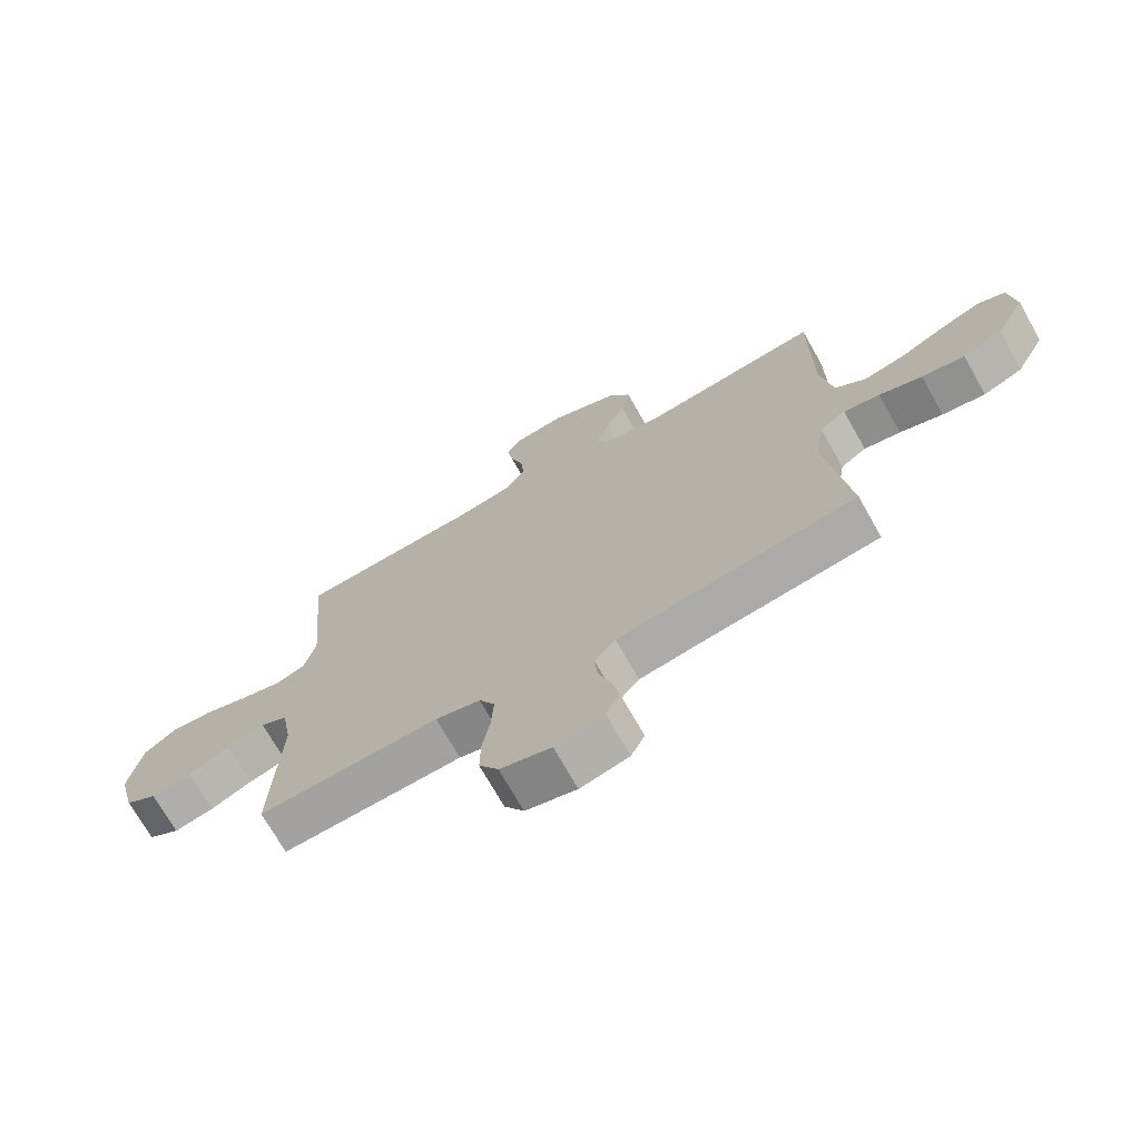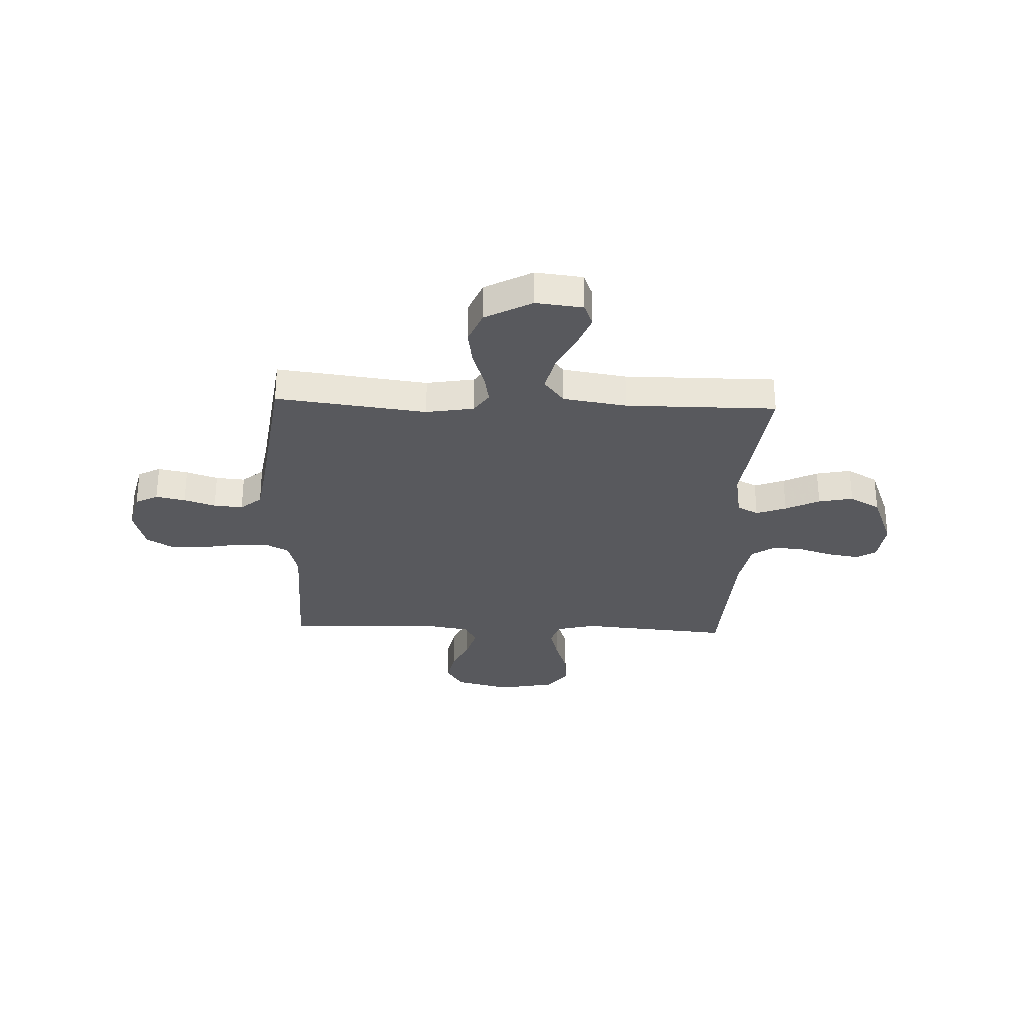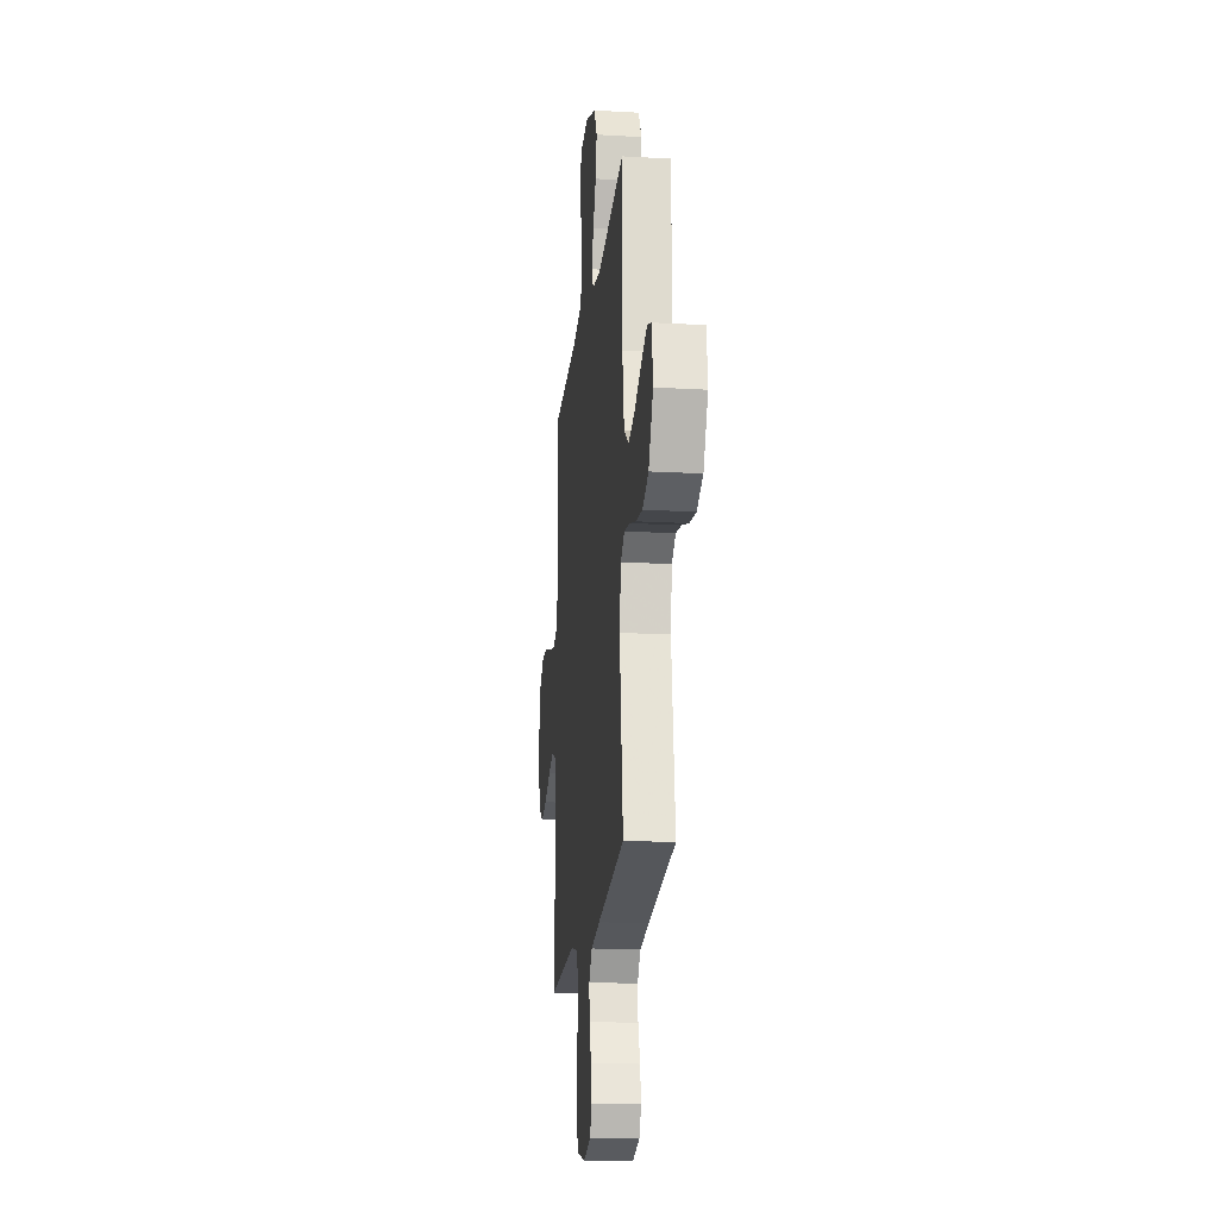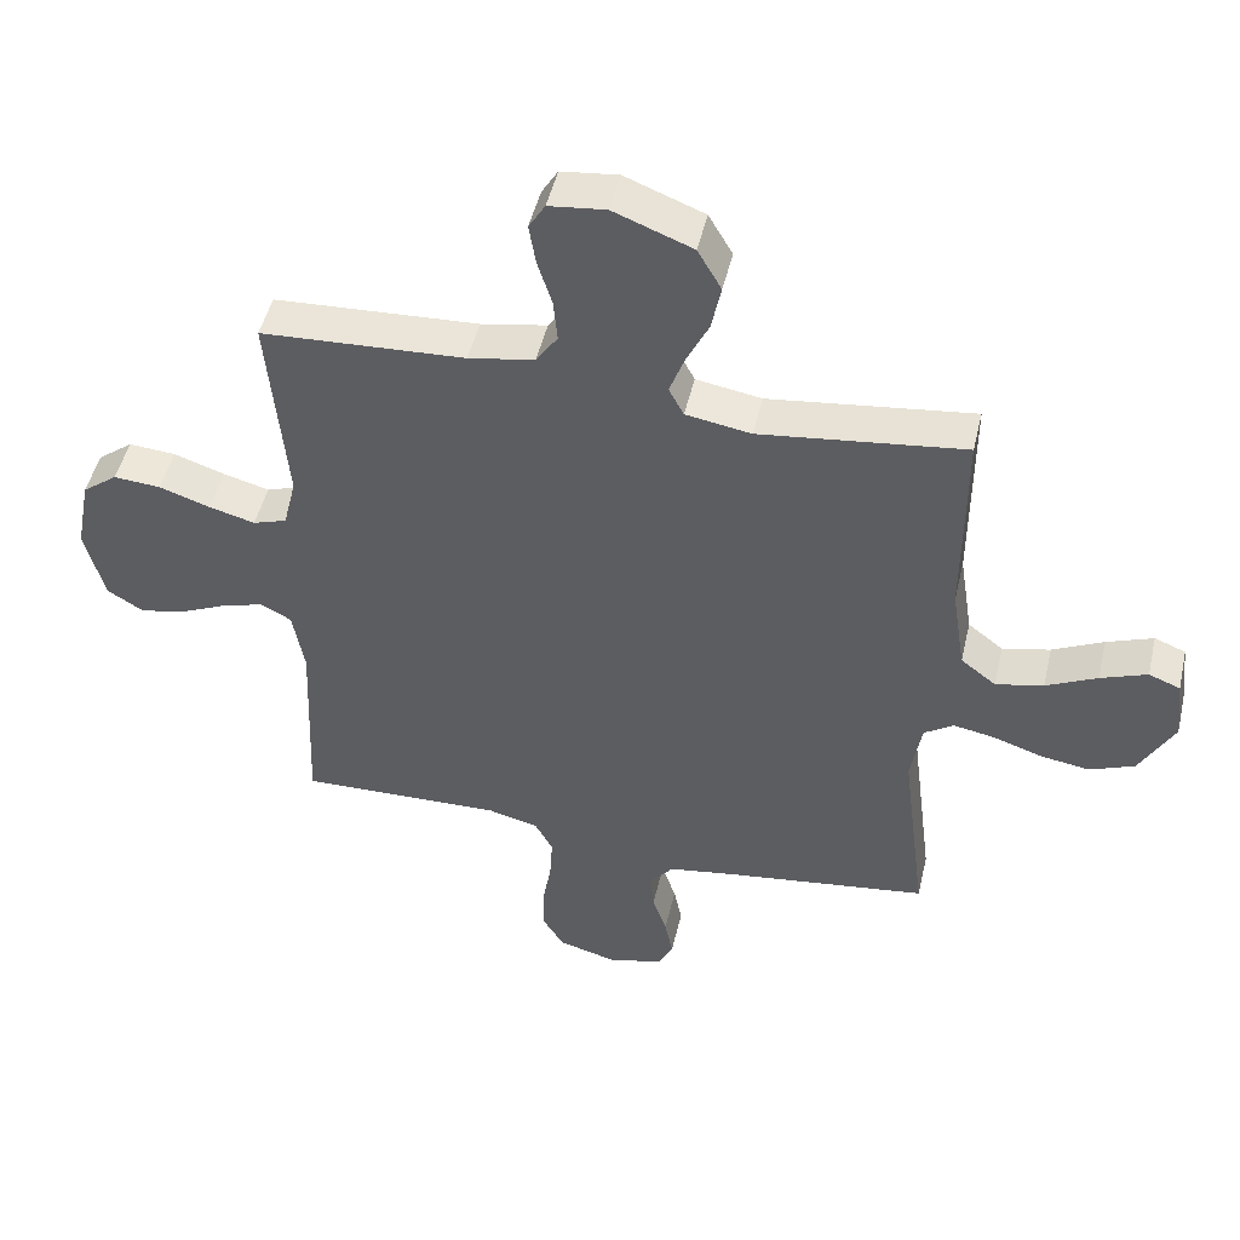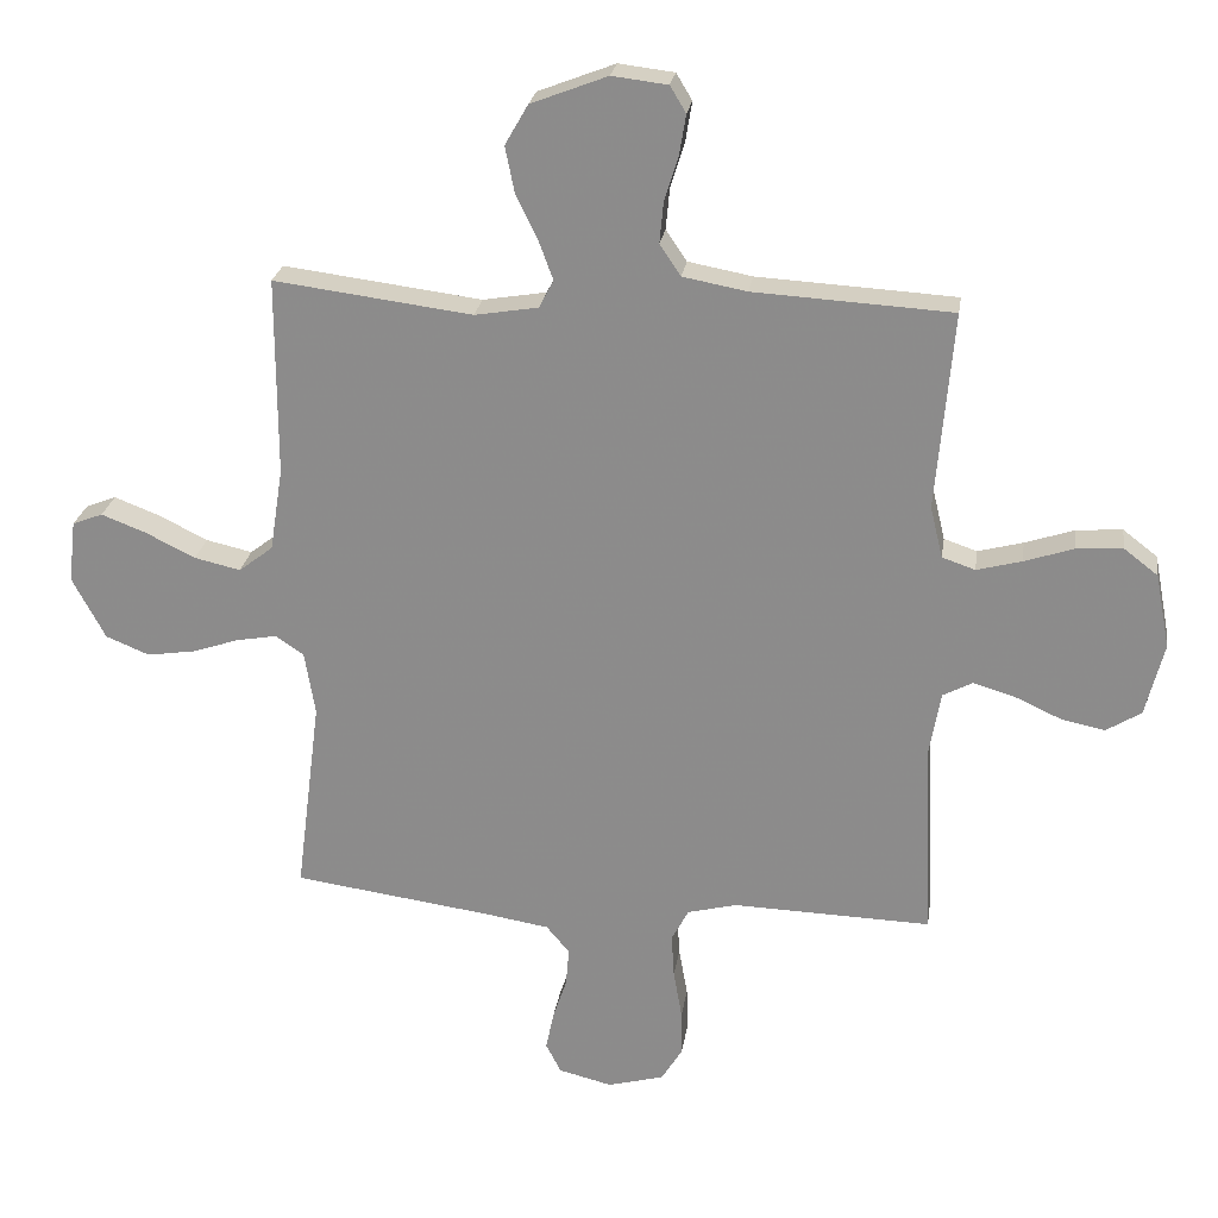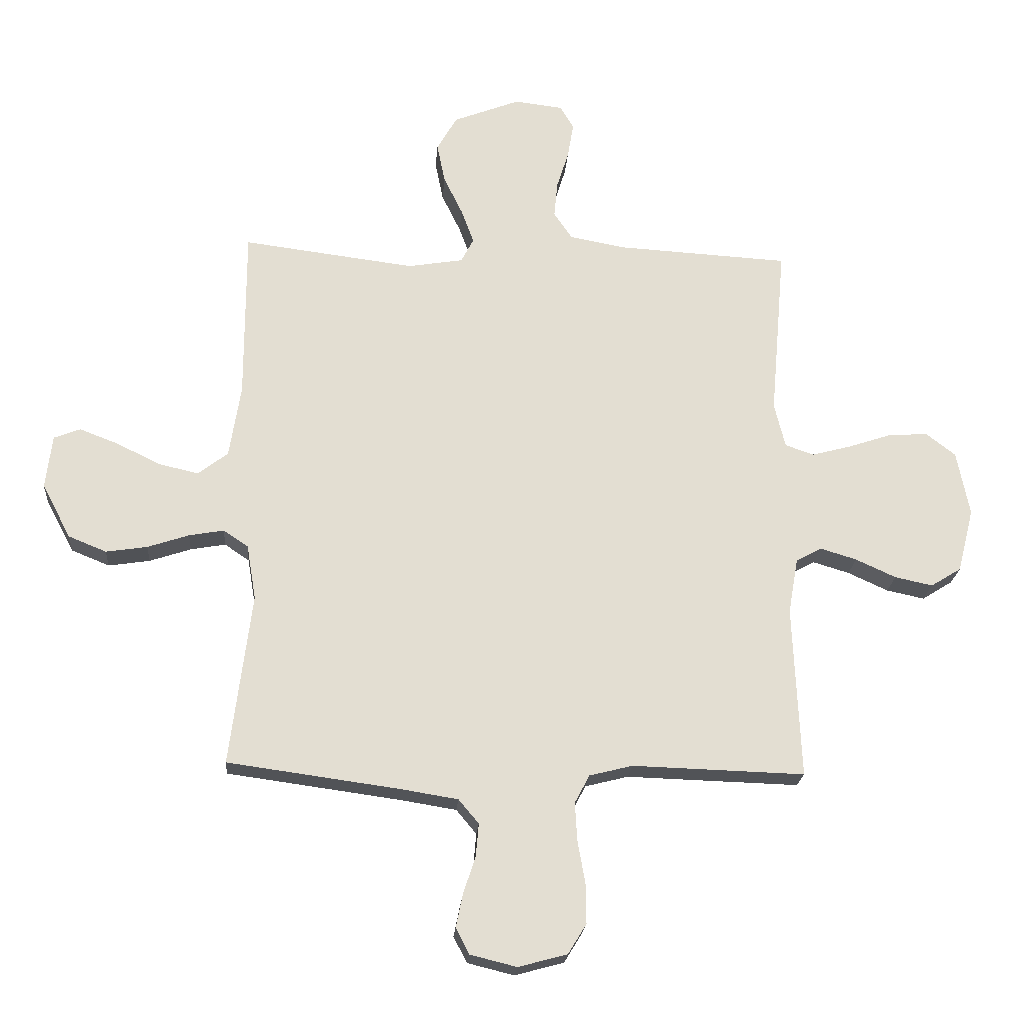
<metadata>
{"format":"obj","ext":"obj","renderer":"f3d","projection":"perspective","resolution":1024,"background":"white","views":[{"elev":-71.6,"azim":-150.5,"up":"+Z"},{"elev":-30.0,"azim":-92.1,"up":"+Y"},{"elev":-18.8,"azim":-96.2,"up":"+Z"},{"elev":48.7,"azim":-166.9,"up":"+Z"},{"elev":24.5,"azim":8.4,"up":"+Z"},{"elev":-21.7,"azim":-4.3,"up":"+Z"}]}
</metadata>
<code>
v -0.5 0.07 0.5
v -0.2 0.07 0.462
v -0.104 0.07 0.478
v -0.082 0.07 0.52
v -0.104 0.07 0.58
v -0.137 0.07 0.648
v -0.151 0.07 0.717
v -0.116 0.07 0.778
v 0 0.07 0.823
v 0.084 0.07 0.813
v 0.108 0.07 0.773
v 0.098 0.07 0.712
v 0.077 0.07 0.645
v 0.071 0.07 0.582
v 0.103 0.07 0.535
v 0.2 0.07 0.517
v 0.5 0.07 0.5
v 0.474 0.07 0.2
v 0.493 0.07 0.122
v 0.543 0.07 0.105
v 0.611 0.07 0.123
v 0.686 0.07 0.148
v 0.755 0.07 0.153
v 0.807 0.07 0.113
v 0.829 0.07 0
v 0.801 0.07 -0.111
v 0.748 0.07 -0.144
v 0.682 0.07 -0.13
v 0.612 0.07 -0.098
v 0.549 0.07 -0.079
v 0.504 0.07 -0.103
v 0.487 0.07 -0.2
v 0.5 0.07 -0.5
v 0.2 0.07 -0.491
v 0.125 0.07 -0.51
v 0.099 0.07 -0.559
v 0.103 0.07 -0.626
v 0.116 0.07 -0.7
v 0.117 0.07 -0.769
v 0.085 0.07 -0.821
v 0 0.07 -0.844
v -0.081 0.07 -0.824
v -0.104 0.07 -0.779
v -0.092 0.07 -0.72
v -0.071 0.07 -0.657
v -0.066 0.07 -0.599
v -0.101 0.07 -0.557
v -0.2 0.07 -0.541
v -0.5 0.07 -0.5
v -0.462 0.07 -0.2
v -0.478 0.07 -0.104
v -0.521 0.07 -0.075
v -0.582 0.07 -0.086
v -0.654 0.07 -0.11
v -0.726 0.07 -0.121
v -0.792 0.07 -0.094
v -0.842 0.07 0
v -0.831 0.07 0.094
v -0.785 0.07 0.112
v -0.717 0.07 0.086
v -0.642 0.07 0.049
v -0.572 0.07 0.033
v -0.52 0.07 0.073
v -0.5 0.07 0.2
v -0.5 0 0.5
v -0.2 0 0.462
v -0.104 0 0.478
v -0.082 0 0.52
v -0.104 0 0.58
v -0.137 0 0.648
v -0.151 0 0.717
v -0.116 0 0.778
v 0 0 0.823
v 0.084 0 0.813
v 0.108 0 0.773
v 0.098 0 0.712
v 0.077 0 0.645
v 0.071 0 0.582
v 0.103 0 0.535
v 0.2 0 0.517
v 0.5 0 0.5
v 0.474 0 0.2
v 0.493 0 0.122
v 0.543 0 0.105
v 0.611 0 0.123
v 0.686 0 0.148
v 0.755 0 0.153
v 0.807 0 0.113
v 0.829 0 0
v 0.801 0 -0.111
v 0.748 0 -0.144
v 0.682 0 -0.13
v 0.612 0 -0.098
v 0.549 0 -0.079
v 0.504 0 -0.103
v 0.487 0 -0.2
v 0.5 0 -0.5
v 0.2 0 -0.491
v 0.125 0 -0.51
v 0.099 0 -0.559
v 0.103 0 -0.626
v 0.116 0 -0.7
v 0.117 0 -0.769
v 0.085 0 -0.821
v 0 0 -0.844
v -0.081 0 -0.824
v -0.104 0 -0.779
v -0.092 0 -0.72
v -0.071 0 -0.657
v -0.066 0 -0.599
v -0.101 0 -0.557
v -0.2 0 -0.541
v -0.5 0 -0.5
v -0.462 0 -0.2
v -0.478 0 -0.104
v -0.521 0 -0.075
v -0.582 0 -0.086
v -0.654 0 -0.11
v -0.726 0 -0.121
v -0.792 0 -0.094
v -0.842 0 0
v -0.831 0 0.094
v -0.785 0 0.112
v -0.717 0 0.086
v -0.642 0 0.049
v -0.572 0 0.033
v -0.52 0 0.073
v -0.5 0 0.2
f 59 60 61
f 58 59 61
f 57 58 61
f 56 57 61
f 55 56 61
f 54 55 61
f 53 54 61
f 52 53 61 62
f 51 52 62 63
f 48 49 50
f 47 48 50 51
f 51 63 64
f 47 51 64
f 46 47 64
f 43 44 45
f 42 43 45
f 41 42 45
f 40 41 45
f 39 40 45
f 38 39 45
f 37 38 45
f 36 37 45 46
f 32 33 34
f 31 32 34 35
f 27 28 29
f 26 27 29
f 25 26 29
f 24 25 29
f 23 24 29
f 22 23 29
f 21 22 29
f 20 21 29 30
f 19 20 30 31
f 16 17 18
f 19 31 35
f 18 19 35
f 16 18 35
f 15 16 35
f 11 12 13
f 10 11 13
f 9 10 13
f 8 9 13
f 7 8 13
f 6 7 13
f 5 6 13
f 4 5 13 14
f 35 36 46
f 15 35 46
f 14 15 46
f 4 14 46
f 3 4 46
f 2 3 46 64
f 1 2 64
f 125 124 123
f 125 123 122
f 125 122 121
f 125 121 120
f 125 120 119
f 125 119 118
f 125 118 117
f 126 125 117 116
f 127 126 116 115
f 114 113 112
f 115 114 112 111
f 128 127 115
f 128 115 111
f 128 111 110
f 109 108 107
f 109 107 106
f 109 106 105
f 109 105 104
f 109 104 103
f 109 103 102
f 109 102 101
f 110 109 101 100
f 98 97 96
f 99 98 96 95
f 93 92 91
f 93 91 90
f 93 90 89
f 93 89 88
f 93 88 87
f 93 87 86
f 93 86 85
f 94 93 85 84
f 95 94 84 83
f 82 81 80
f 99 95 83
f 99 83 82
f 99 82 80
f 99 80 79
f 77 76 75
f 77 75 74
f 77 74 73
f 77 73 72
f 77 72 71
f 77 71 70
f 77 70 69
f 78 77 69 68
f 110 100 99
f 110 99 79
f 110 79 78
f 110 78 68
f 110 68 67
f 128 110 67 66
f 128 66 65
f 1 65 66 2
f 2 66 67 3
f 3 67 68 4
f 4 68 69 5
f 5 69 70 6
f 6 70 71 7
f 7 71 72 8
f 8 72 73 9
f 9 73 74 10
f 10 74 75 11
f 11 75 76 12
f 12 76 77 13
f 13 77 78 14
f 14 78 79 15
f 15 79 80 16
f 16 80 81 17
f 17 81 82 18
f 18 82 83 19
f 19 83 84 20
f 20 84 85 21
f 21 85 86 22
f 22 86 87 23
f 23 87 88 24
f 24 88 89 25
f 25 89 90 26
f 26 90 91 27
f 27 91 92 28
f 28 92 93 29
f 29 93 94 30
f 30 94 95 31
f 31 95 96 32
f 32 96 97 33
f 33 97 98 34
f 34 98 99 35
f 35 99 100 36
f 36 100 101 37
f 37 101 102 38
f 38 102 103 39
f 39 103 104 40
f 40 104 105 41
f 41 105 106 42
f 42 106 107 43
f 43 107 108 44
f 44 108 109 45
f 45 109 110 46
f 46 110 111 47
f 47 111 112 48
f 48 112 113 49
f 49 113 114 50
f 50 114 115 51
f 51 115 116 52
f 52 116 117 53
f 53 117 118 54
f 54 118 119 55
f 55 119 120 56
f 56 120 121 57
f 57 121 122 58
f 58 122 123 59
f 59 123 124 60
f 60 124 125 61
f 61 125 126 62
f 62 126 127 63
f 63 127 128 64
f 64 128 65 1

</code>
